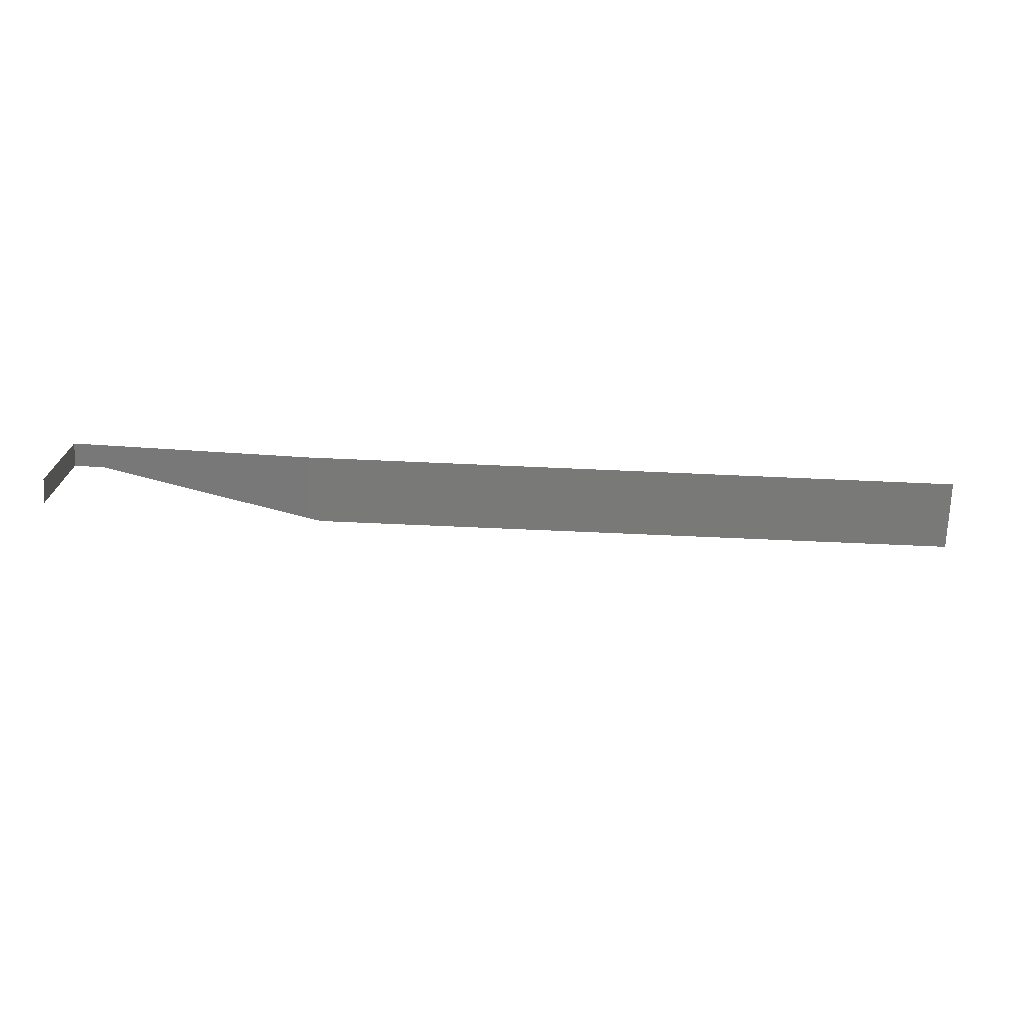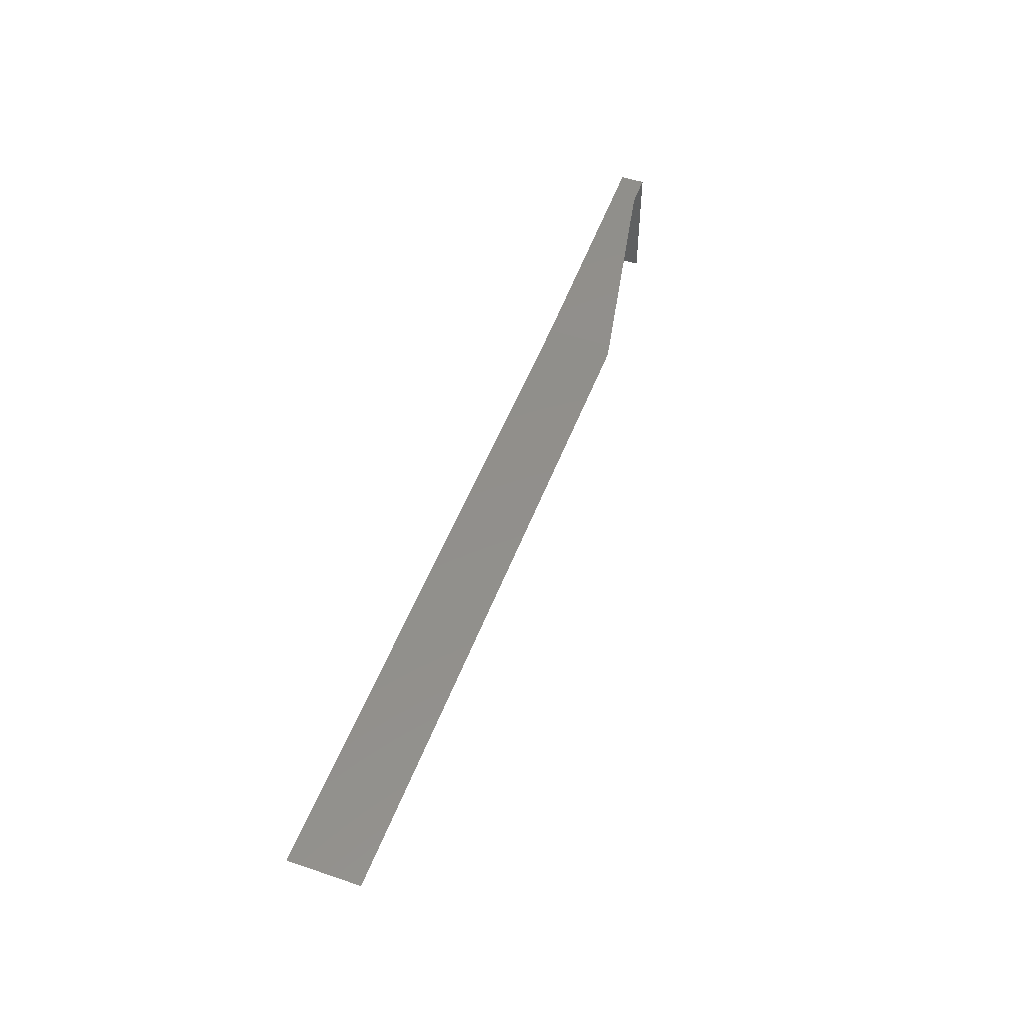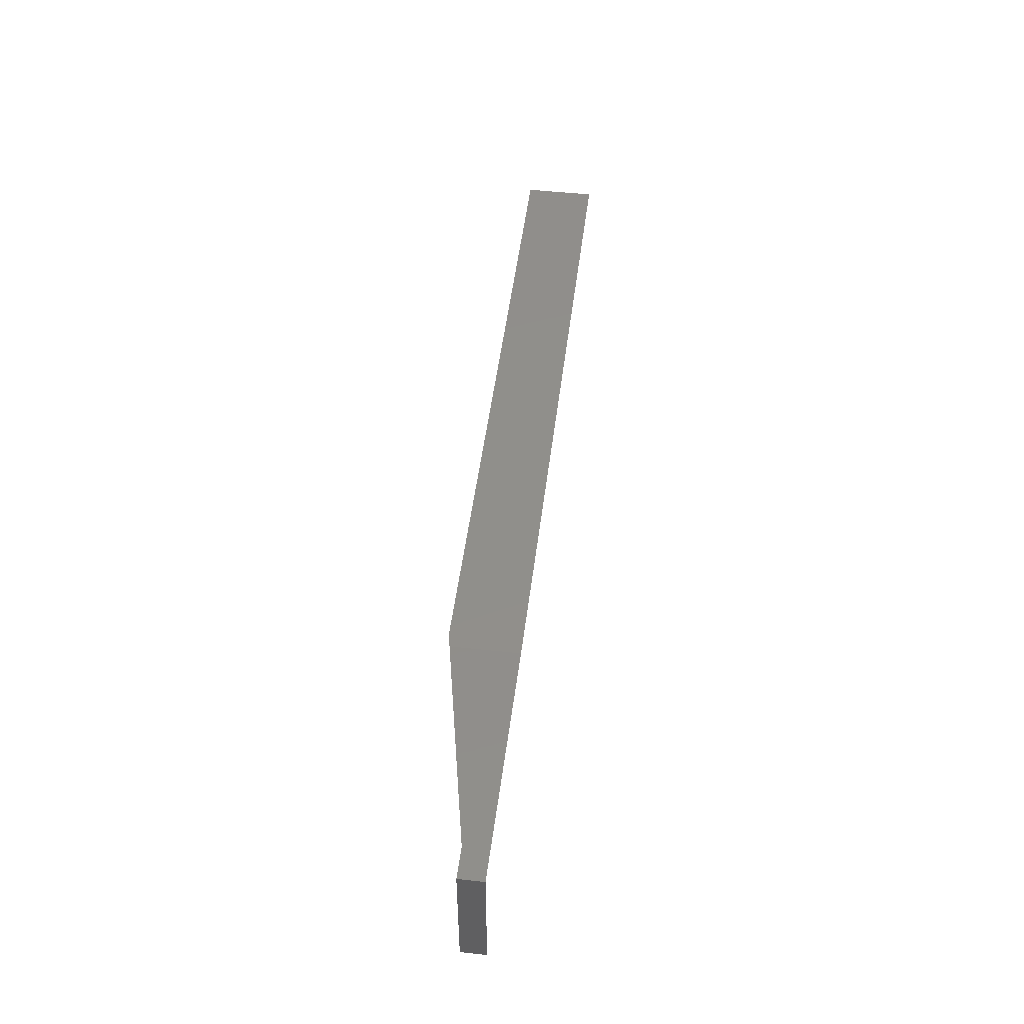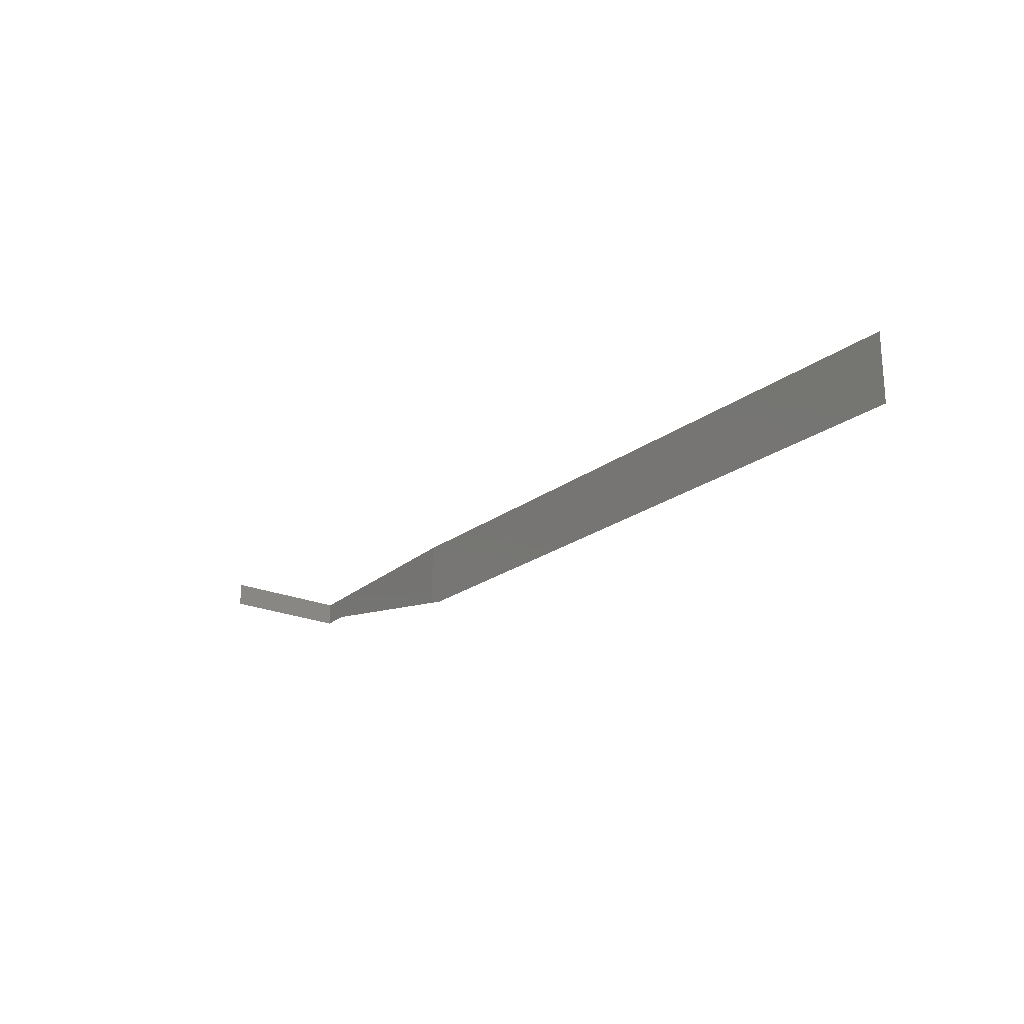
<metadata>
{"format":"stl","ext":"stl","renderer":"f3d","projection":"perspective","resolution":1024,"background":"white","views":[{"elev":-71.9,"azim":-2.5,"up":"+Y"},{"elev":51.2,"azim":110.3,"up":"+Y"},{"elev":48.7,"azim":-83.0,"up":"+Y"},{"elev":-21.8,"azim":52.5,"up":"+Z"}]}
</metadata>
<code>
# stl→obj: 10 verts, 8 faces
v 0.32 2.84 1.54
v 0.32 1e-06 1.54
v 0.32 2.84 1
v 0.32 1e-06 1
v 5.82 2.5 0.05882
v 5.82 2.5 1.54
v 1.02 2.797 1
v 20.82 2.5 1.54
v 20.82 2.5 1e-06
v 6.12 2.5 1e-06
f 1 2 3
f 3 2 4
f 5 6 7
f 7 6 1
f 7 1 3
f 6 5 8
f 8 5 9
f 9 5 10

</code>
